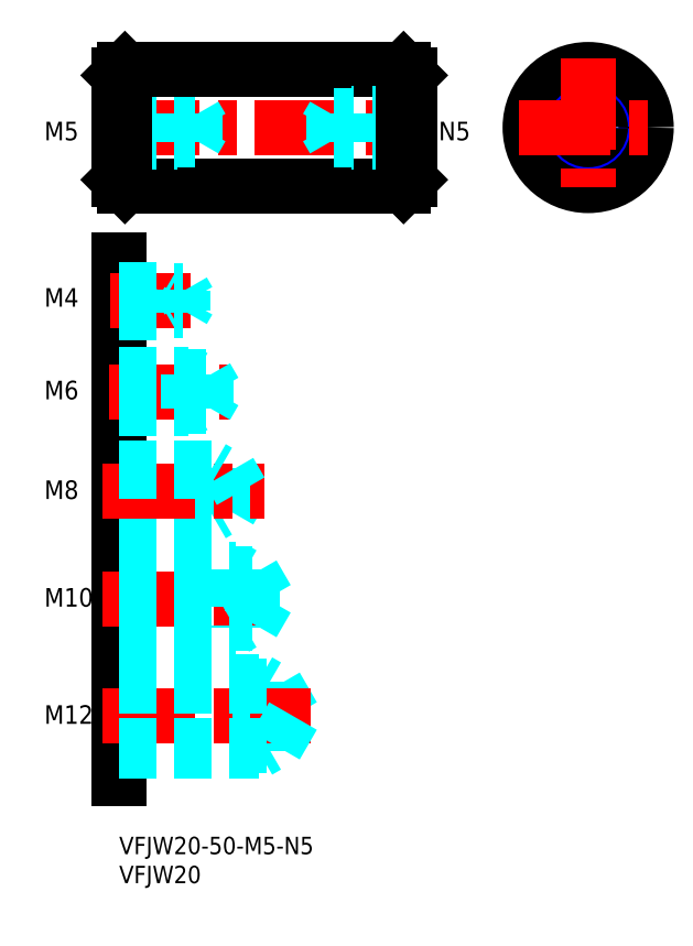
<metadata>
{"format":"dxf","ext":"dxf","renderer":"ezdxf+matplotlib","layout":"modelspace","background":"white","min_lineweight":24,"dpi":150}
</metadata>
<code>
0
SECTION
2
ENTITIES
0
INSERT
8
MSM_CONTINUOUS
2
*U4
10
0
20
0
30
0
0
INSERT
8
MSM_CONTINUOUS
2
*U5
10
0
20
0
30
0
0
LINE
8
MSM_CONTINUOUS
10
1
20
112.2
30
0
11
49
21
112.2
31
0
0
LINE
8
MSM_CENTER
10
-2
20
122.2
30
0
11
52
21
122.2
31
0
0
LINE
8
MSM_CONTINUOUS
10
0
20
99.34
30
0
11
0
21
10
31
0
0
LINE
8
MSM_DASHED
10
27
20
25.94
30
0
11
27
21
15.69
31
0
0
LINE
8
MSM_DASHED
10
27
20
25.94
30
0
11
29.96
21
20.81
31
0
0
LINE
8
MSM_DASHED
10
24
20
26.81
30
0
11
24
21
14.81
31
0
0
TEXT
8
MSM_CONTINUOUS
10
-12.89
20
19.47
30
0
40
3.2
1
M12
0
LINE
8
MSM_CENTER
10
-2.791
20
20.81
30
0
11
32.95
21
20.81
31
0
0
LINE
8
MSM_DASHED
10
0
20
15.69
30
0
11
27
21
15.69
31
0
0
LINE
8
MSM_DASHED
10
0
20
14.81
30
0
11
24
21
14.81
31
0
0
LINE
8
MSM_DASHED
10
24
20
14.81
30
0
11
25.52
21
15.69
31
0
0
LINE
8
MSM_DASHED
10
27
20
15.69
30
0
11
29.96
21
20.81
31
0
0
TEXT
8
MSM_CONTINUOUS
10
-12.89
20
58.21
30
0
40
3.2
1
M8
0
TEXT
8
MSM_CONTINUOUS
10
-12.89
20
75.39
30
0
40
3.2
1
M6
0
TEXT
8
MSM_CONTINUOUS
10
-12.89
20
39.66
30
0
40
3.2
1
M10
0
LINE
8
MSM_DASHED
10
19
20
62.93
30
0
11
19
21
56.18
31
0
0
LINE
8
MSM_DASHED
10
19
20
56.18
30
0
11
20.95
21
59.56
31
0
0
LINE
8
MSM_DASHED
10
16
20
63.56
30
0
11
16
21
55.56
31
0
0
LINE
8
MSM_DASHED
10
0
20
56.18
30
0
11
19
21
56.18
31
0
0
LINE
8
MSM_DASHED
10
0
20
55.56
30
0
11
16
21
55.56
31
0
0
LINE
8
MSM_CENTER
10
-2.791
20
41.01
30
0
11
27.62
21
41.01
31
0
0
LINE
8
MSM_DASHED
10
0
20
25.94
30
0
11
27
21
25.94
31
0
0
LINE
8
MSM_DASHED
10
0
20
26.81
30
0
11
24
21
26.81
31
0
0
LINE
8
MSM_DASHED
10
0
20
36.01
30
0
11
20
21
36.01
31
0
0
LINE
8
MSM_DASHED
10
0
20
46.01
30
0
11
20
21
46.01
31
0
0
LINE
8
MSM_DASHED
10
0
20
45.26
30
0
11
23
21
45.26
31
0
0
LINE
8
MSM_DASHED
10
0
20
36.76
30
0
11
23
21
36.76
31
0
0
LINE
8
MSM_DASHED
10
23
20
36.76
30
0
11
25.45
21
41.01
31
0
0
LINE
8
MSM_DASHED
10
20
20
46.01
30
0
11
20
21
36.01
31
0
0
LINE
8
MSM_DASHED
10
23
20
45.26
30
0
11
23
21
36.76
31
0
0
LINE
8
MSM_DASHED
10
24
20
26.81
30
0
11
25.52
21
25.94
31
0
0
LINE
8
MSM_DASHED
10
20
20
36.01
30
0
11
21.3
21
36.76
31
0
0
LINE
8
MSM_DASHED
10
20
20
46.01
30
0
11
21.3
21
45.26
31
0
0
LINE
8
MSM_DASHED
10
23
20
45.26
30
0
11
25.45
21
41.01
31
0
0
LINE
8
MSM_DASHED
10
16
20
55.56
30
0
11
17.08
21
56.18
31
0
0
LINE
8
MSM_CENTER
10
-1.78
20
76.74
30
0
11
19.15
21
76.74
31
0
0
LINE
8
MSM_CENTER
10
-2.791
20
59.56
30
0
11
25.11
21
59.56
31
0
0
LINE
8
MSM_DASHED
10
0
20
62.93
30
0
11
19
21
62.93
31
0
0
LINE
8
MSM_DASHED
10
0
20
63.56
30
0
11
16
21
63.56
31
0
0
LINE
8
MSM_DASHED
10
0
20
79.24
30
0
11
15
21
79.24
31
0
0
LINE
8
MSM_DASHED
10
0
20
74.24
30
0
11
15
21
74.24
31
0
0
LINE
8
MSM_DASHED
10
0
20
79.74
30
0
11
12
21
79.74
31
0
0
LINE
8
MSM_DASHED
10
0
20
73.74
30
0
11
12
21
73.74
31
0
0
LINE
8
MSM_DASHED
10
12
20
79.74
30
0
11
12
21
73.74
31
0
0
LINE
8
MSM_DASHED
10
12
20
73.74
30
0
11
12.87
21
74.24
31
0
0
LINE
8
MSM_DASHED
10
12
20
79.74
30
0
11
12.87
21
79.24
31
0
0
LINE
8
MSM_DASHED
10
19
20
62.93
30
0
11
20.95
21
59.56
31
0
0
LINE
8
MSM_DASHED
10
16
20
63.56
30
0
11
17.08
21
62.93
31
0
0
LINE
8
MSM_DASHED
10
15
20
79.24
30
0
11
16.44
21
76.74
31
0
0
LINE
8
MSM_DASHED
10
15
20
79.24
30
0
11
15
21
74.24
31
0
0
LINE
8
MSM_DASHED
10
15
20
74.24
30
0
11
16.44
21
76.74
31
0
0
TEXT
8
MSM_CONTINUOUS
10
-12.89
20
91.36
30
0
40
3.2
1
M4
0
TEXT
8
MSM_CONTINUOUS
10
-12.89
20
120
30
0
40
3.2
1
M5
0
LINE
8
MSM_CONTINUOUS
10
0
20
131.2
30
0
11
0
21
113.2
31
0
0
LINE
8
MSM_DASHED
10
10
20
124.7
30
0
11
10
21
119.7
31
0
0
LINE
8
MSM_DASHED
10
13
20
124.3
30
0
11
13
21
120.1
31
0
0
LINE
8
MSM_DASHED
10
13
20
124.3
30
0
11
14.21
21
122.2
31
0
0
LINE
8
MSM_CENTER
10
-1.558
20
92.38
30
0
11
12.39
21
92.38
31
0
0
LINE
8
MSM_DASHED
10
0
20
90.73
30
0
11
11
21
90.73
31
0
0
LINE
8
MSM_DASHED
10
0
20
94.03
30
0
11
11
21
94.03
31
0
0
LINE
8
MSM_DASHED
10
0
20
94.38
30
0
11
8
21
94.38
31
0
0
LINE
8
MSM_DASHED
10
0
20
90.38
30
0
11
8
21
90.38
31
0
0
LINE
8
MSM_DASHED
10
8
20
90.38
30
0
11
8
21
94.38
31
0
0
LINE
8
MSM_DASHED
10
8
20
90.38
30
0
11
8.606
21
90.73
31
0
0
LINE
8
MSM_DASHED
10
8
20
94.38
30
0
11
8.606
21
94.03
31
0
0
LINE
8
MSM_DASHED
10
11
20
94.03
30
0
11
11.95
21
92.38
31
0
0
LINE
8
MSM_DASHED
10
11
20
90.73
30
0
11
11
21
94.03
31
0
0
LINE
8
MSM_DASHED
10
11
20
90.73
30
0
11
11.95
21
92.38
31
0
0
LINE
8
MSM_DASHED
10
0
20
120.1
30
0
11
13
21
120.1
31
0
0
LINE
8
MSM_DASHED
10
0
20
119.7
30
0
11
10
21
119.7
31
0
0
LINE
8
MSM_DASHED
10
10
20
119.7
30
0
11
10.61
21
120.1
31
0
0
LINE
8
MSM_DASHED
10
13
20
120.1
30
0
11
14.21
21
122.2
31
0
0
LINE
8
MSM_DASHED
10
0
20
124.3
30
0
11
13
21
124.3
31
0
0
LINE
8
MSM_DASHED
10
0
20
124.7
30
0
11
10
21
124.7
31
0
0
LINE
8
MSM_DASHED
10
10
20
124.7
30
0
11
10.61
21
124.4
31
0
0
LINE
8
MSM_CONTINUOUS
10
50
20
131.2
30
0
11
50
21
113.2
31
0
0
CIRCLE
8
MSM_CONTINUOUS
10
80.8
20
122.2
30
0
40
10
0
CIRCLE
8
MSM_NARROW
10
80.8
20
122.2
30
0
40
2.5
0
CIRCLE
8
MSM_CONTINUOUS
10
80.8
20
122.2
30
0
40
2.1
0
LINE
8
MSM_CENTER
10
80.8
20
134.2
30
0
11
80.8
21
110.2
31
0
0
LINE
8
MSM_CENTER
10
68.8
20
122.2
30
0
11
92.8
21
122.2
31
0
0
LINE
8
MSM_CONTINUOUS
10
1
20
132.2
30
0
11
49
21
132.2
31
0
0
LINE
8
MSM_CONTINUOUS
10
1
20
132.2
30
0
11
1
21
112.2
31
0
0
LINE
8
MSM_DASHED
10
40
20
124.7
30
0
11
40
21
119.7
31
0
0
LINE
8
MSM_DASHED
10
37
20
124.3
30
0
11
37
21
120.1
31
0
0
LINE
8
MSM_DASHED
10
37
20
124.3
30
0
11
35.79
21
122.2
31
0
0
LINE
8
MSM_DASHED
10
50
20
120.1
30
0
11
37
21
120.1
31
0
0
LINE
8
MSM_DASHED
10
50
20
119.7
30
0
11
40
21
119.7
31
0
0
LINE
8
MSM_DASHED
10
40
20
119.7
30
0
11
39.39
21
120.1
31
0
0
LINE
8
MSM_DASHED
10
37
20
120.1
30
0
11
35.79
21
122.2
31
0
0
LINE
8
MSM_DASHED
10
50
20
124.3
30
0
11
37
21
124.3
31
0
0
LINE
8
MSM_DASHED
10
50
20
124.7
30
0
11
40
21
124.7
31
0
0
LINE
8
MSM_DASHED
10
40
20
124.7
30
0
11
39.39
21
124.4
31
0
0
TEXT
8
MSM_CONTINUOUS
10
55.04
20
120
30
0
40
3.2
1
N5
0
LINE
8
MSM_CONTINUOUS
10
49
20
132.2
30
0
11
49
21
112.2
31
0
0
LINE
8
MSM_CONTINUOUS
10
0
20
131.2
30
0
11
1
21
132.2
31
0
0
LINE
8
MSM_CONTINUOUS
10
0
20
113.2
30
0
11
1
21
112.2
31
0
0
LINE
8
MSM_CONTINUOUS
10
49
20
112.2
30
0
11
50
21
113.2
31
0
0
LINE
8
MSM_CONTINUOUS
10
49
20
132.2
30
0
11
50
21
131.2
31
0
0
ENDSEC
0
EOF

</code>
